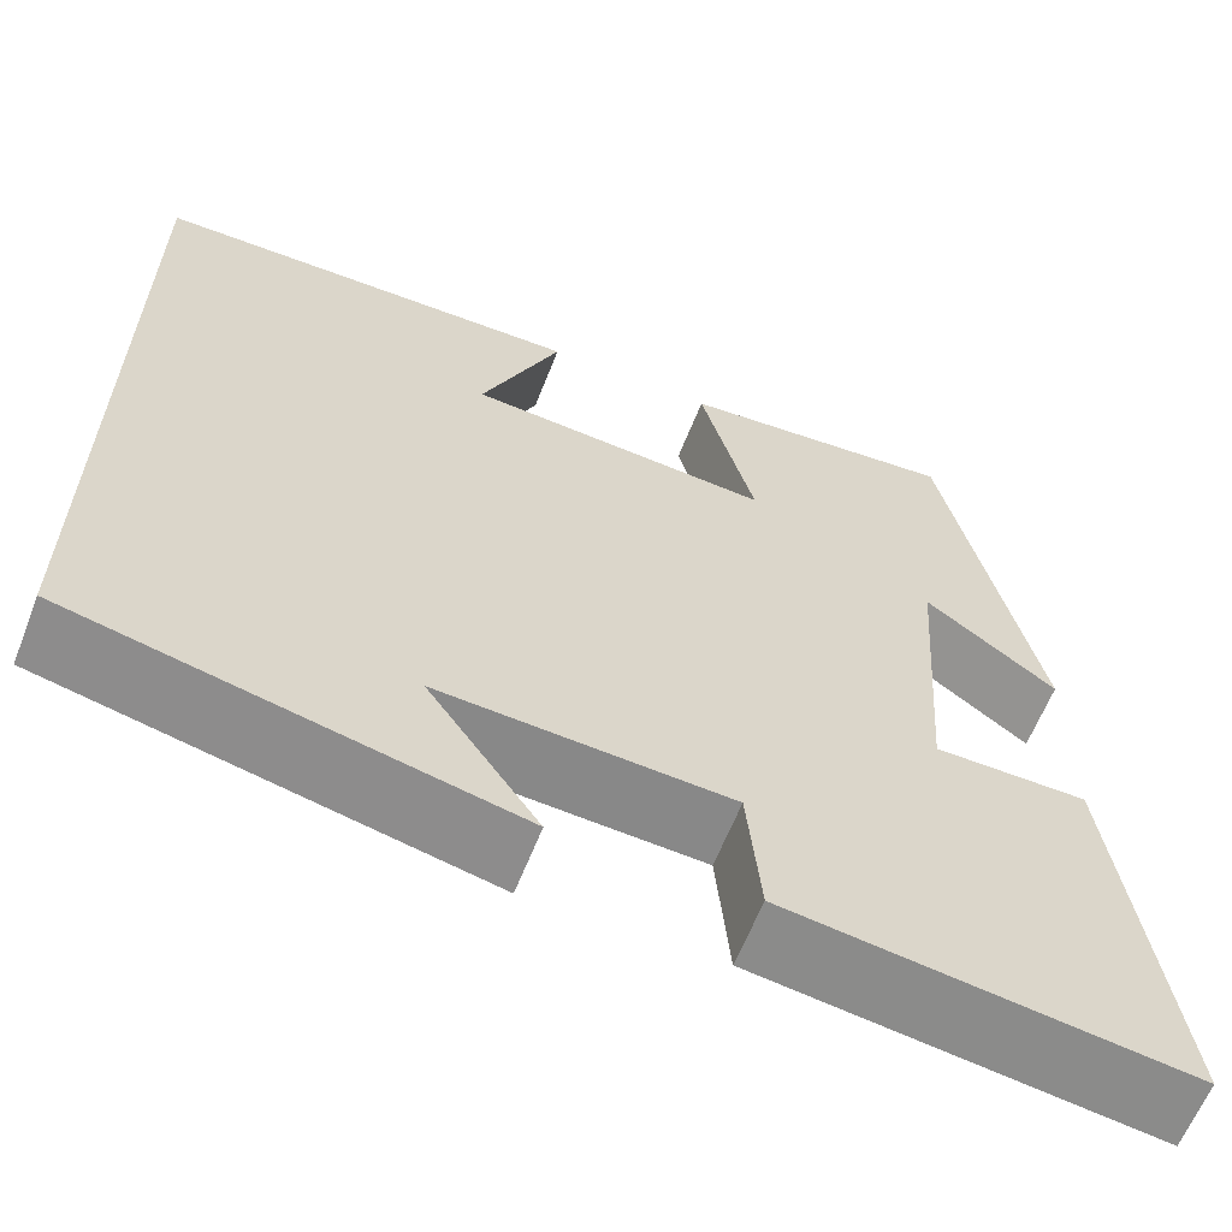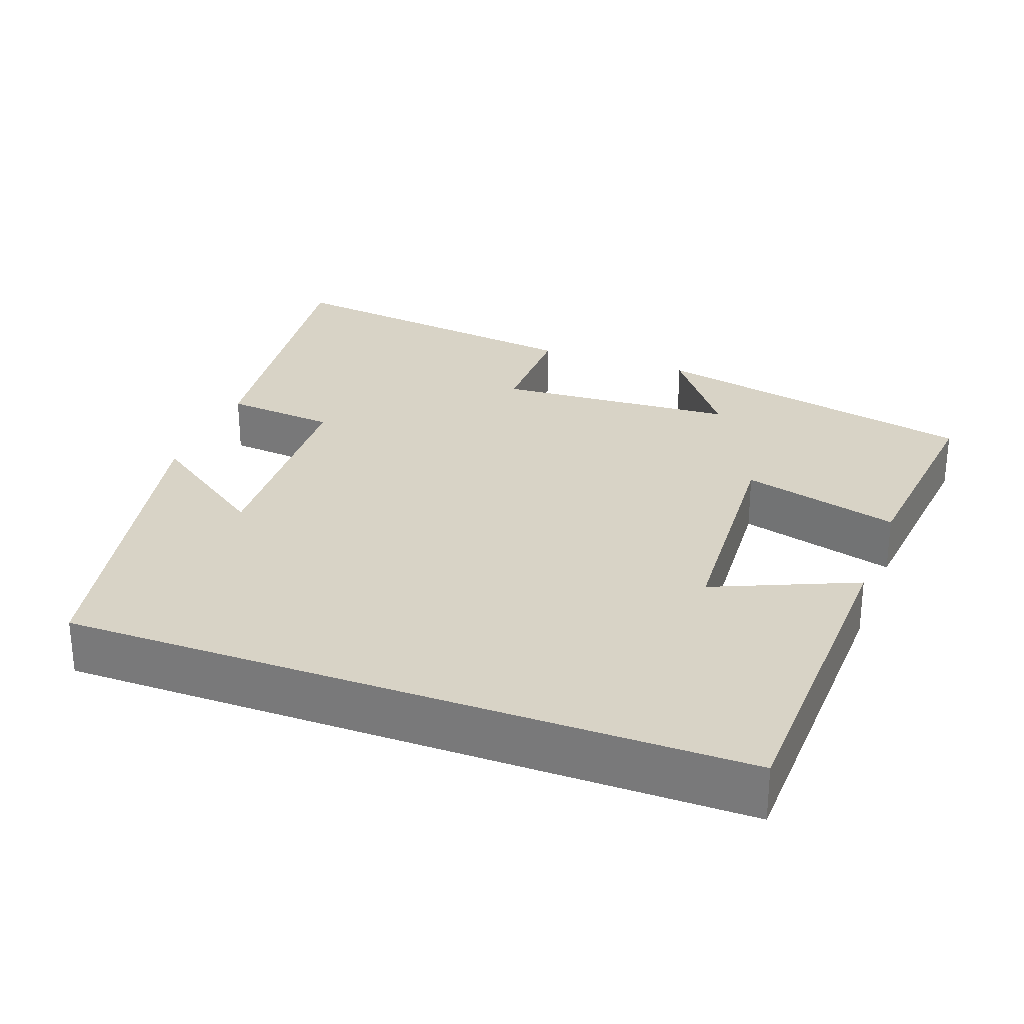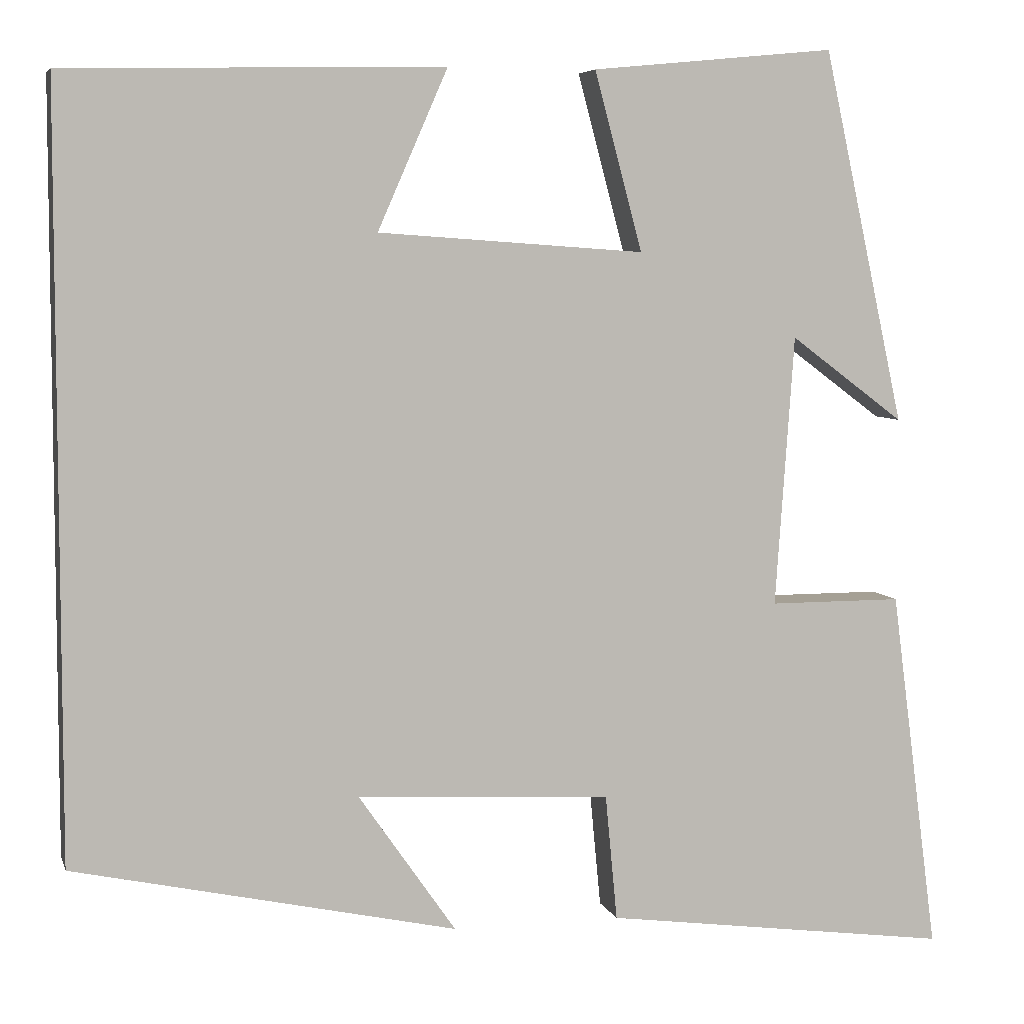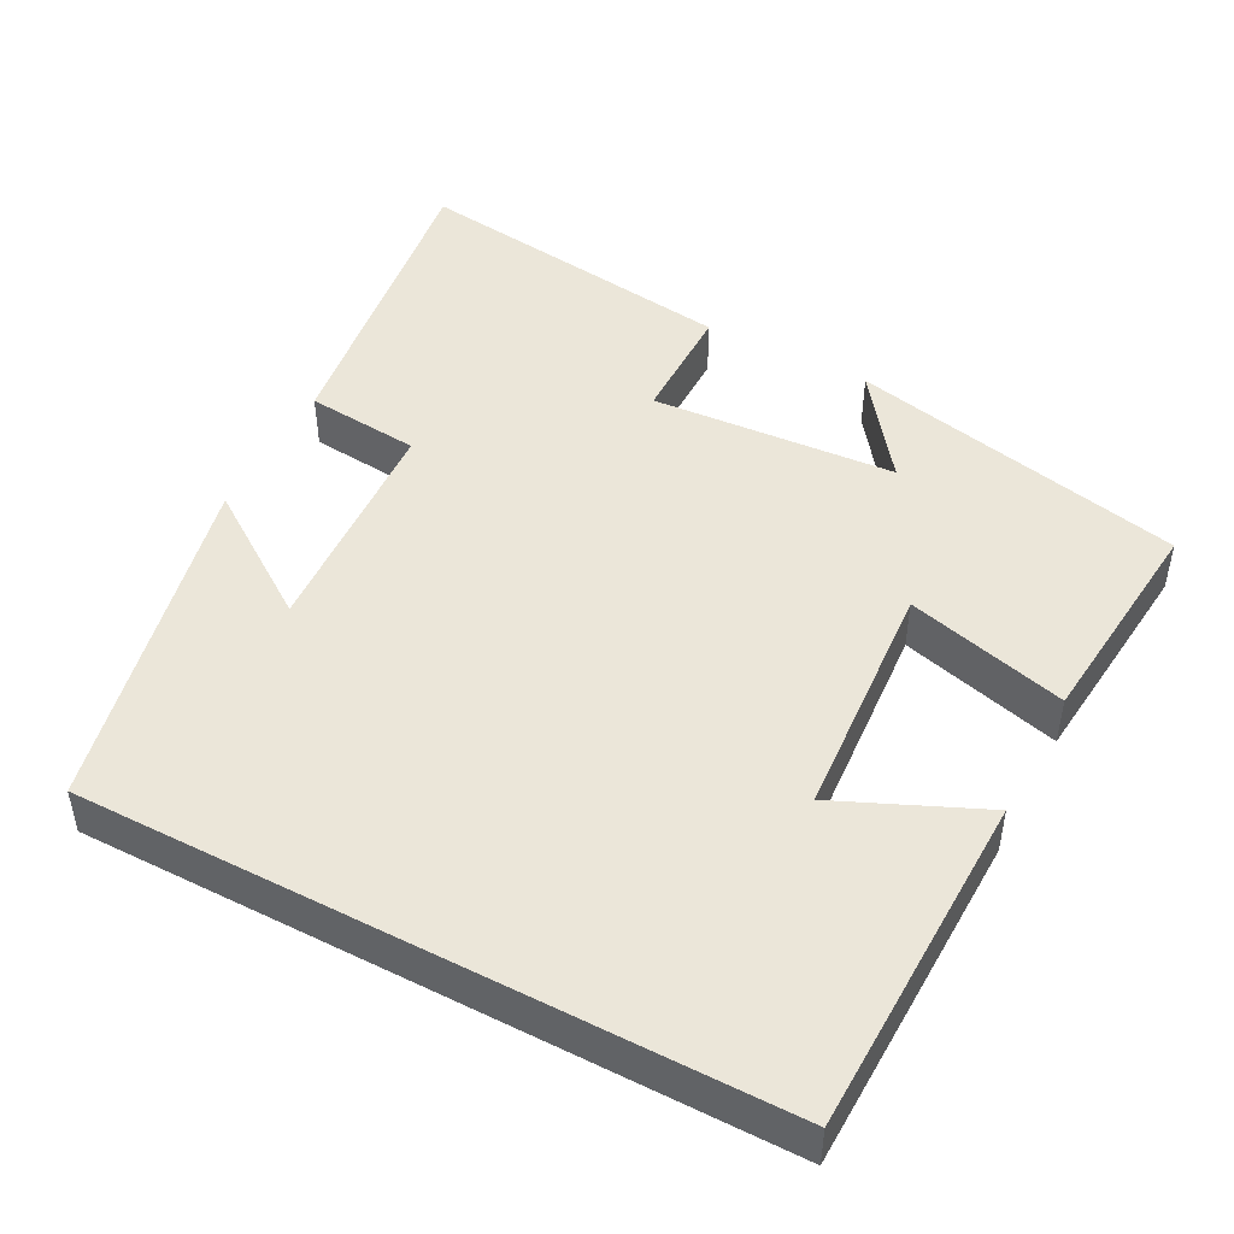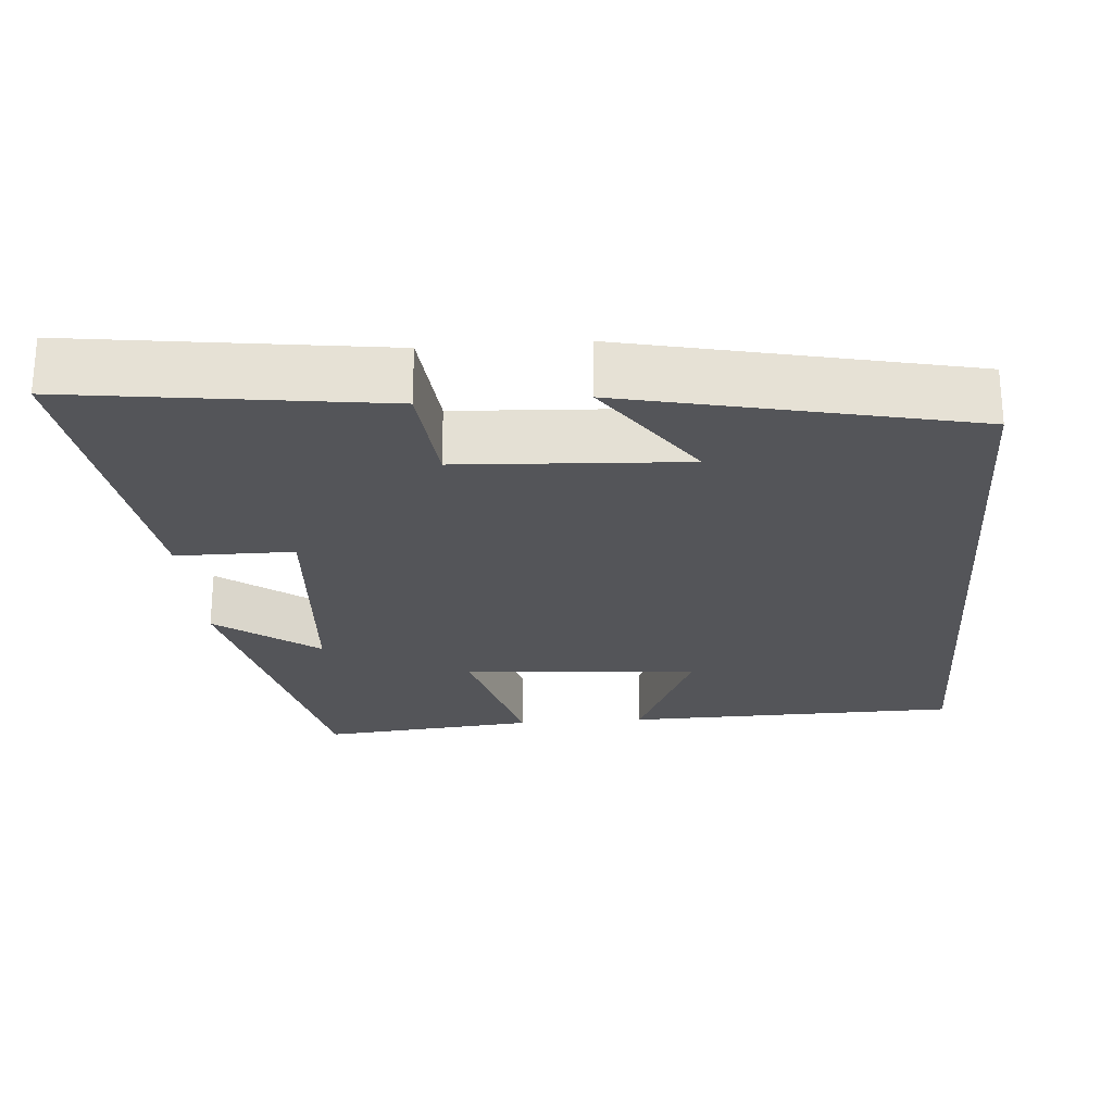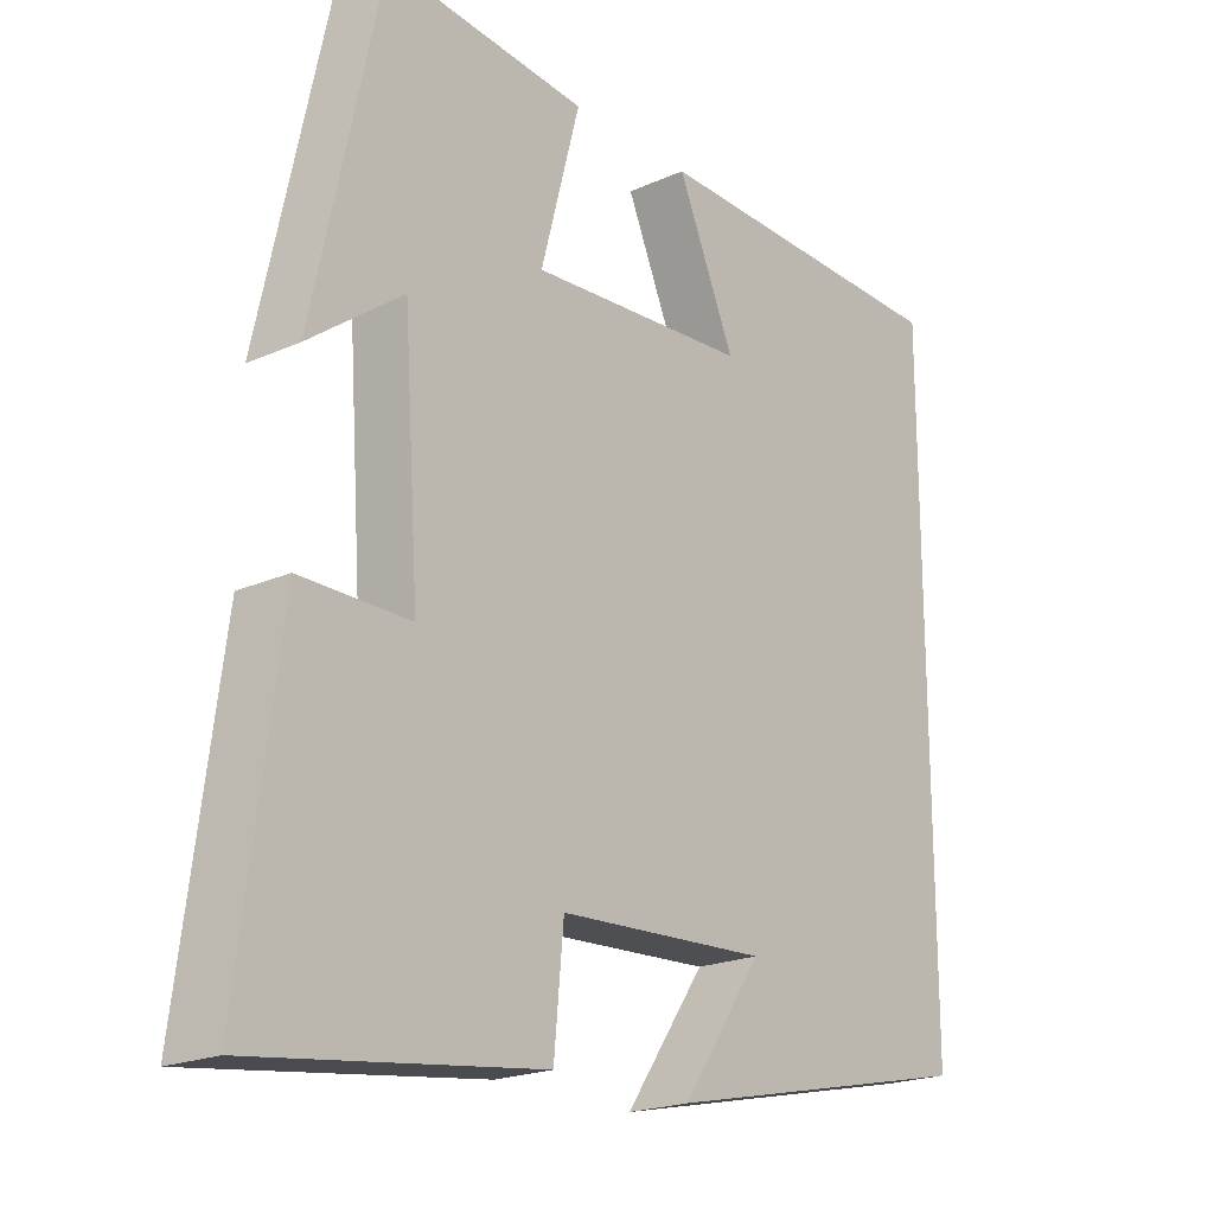
<metadata>
{"format":"obj","ext":"obj","renderer":"f3d","projection":"perspective","resolution":1024,"background":"white","views":[{"elev":-62.1,"azim":-21.4,"up":"+Z"},{"elev":28.0,"azim":-69.5,"up":"+Y"},{"elev":5.9,"azim":-14.4,"up":"+Z"},{"elev":47.3,"azim":-62.3,"up":"+Y"},{"elev":-24.6,"azim":-175.6,"up":"+Y"},{"elev":-20.6,"azim":128.9,"up":"+Z"}]}
</metadata>
<code>
v -0.5 0.07 0.49
v -0.056 0.07 0.5
v -0.138 0.07 0.313
v 0.174 0.07 0.291
v 0.118 0.07 0.5
v 0.404 0.07 0.528
v 0.5 0.07 0.09
v 0.366 0.07 0.19
v 0.344 0.07 -0.128
v 0.5 0.07 -0.128
v 0.556 0.07 -0.554
v 0.148 0.07 -0.5
v 0.134 0.07 -0.352
v -0.164 0.07 -0.336
v -0.05 0.07 -0.5
v -0.5 0.07 -0.402
v -0.5 0 0.49
v -0.056 0 0.5
v -0.138 0 0.313
v 0.174 0 0.291
v 0.118 0 0.5
v 0.404 0 0.528
v 0.5 0 0.09
v 0.366 0 0.19
v 0.344 0 -0.128
v 0.5 0 -0.128
v 0.556 0 -0.554
v 0.148 0 -0.5
v 0.134 0 -0.352
v -0.164 0 -0.336
v -0.05 0 -0.5
v -0.5 0 -0.402
f 14 15 16
f 14 16 1
f 13 14 1
f 10 11 12 13
f 9 10 13
f 8 9 13
f 5 6 7 8
f 4 5 8
f 3 4 8 13
f 1 2 3
f 1 3 13
f 32 31 30
f 17 32 30
f 17 30 29
f 29 28 27 26
f 29 26 25
f 29 25 24
f 24 23 22 21
f 24 21 20
f 29 24 20 19
f 19 18 17
f 29 19 17
f 1 17 18 2
f 2 18 19 3
f 3 19 20 4
f 4 20 21 5
f 5 21 22 6
f 6 22 23 7
f 7 23 24 8
f 8 24 25 9
f 9 25 26 10
f 10 26 27 11
f 11 27 28 12
f 12 28 29 13
f 13 29 30 14
f 14 30 31 15
f 15 31 32 16
f 16 32 17 1

</code>
